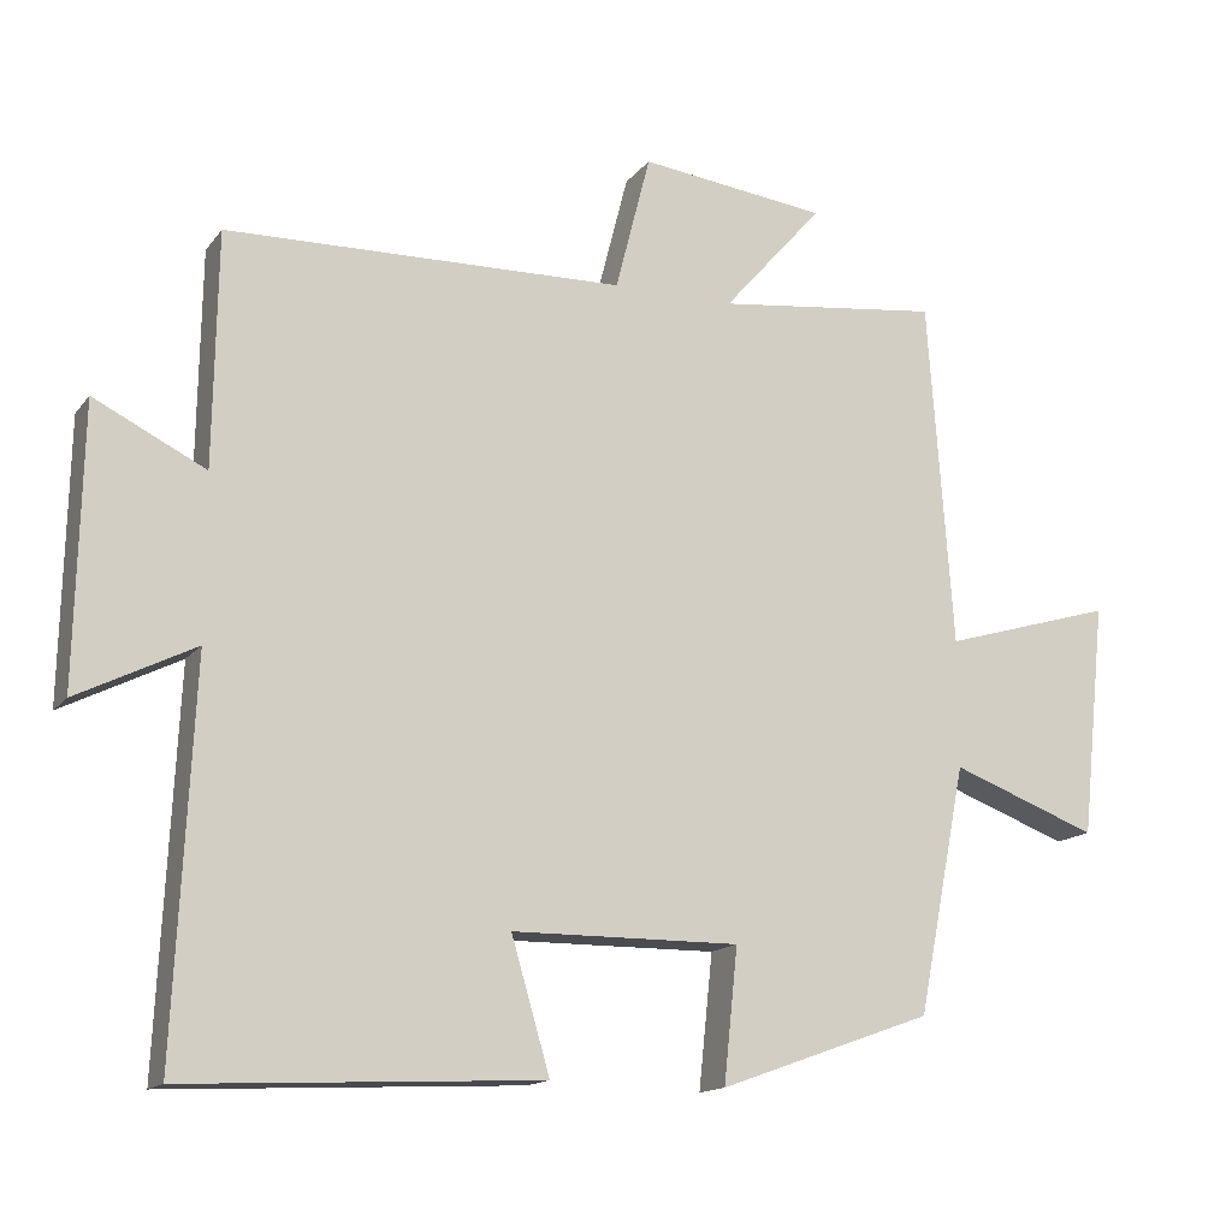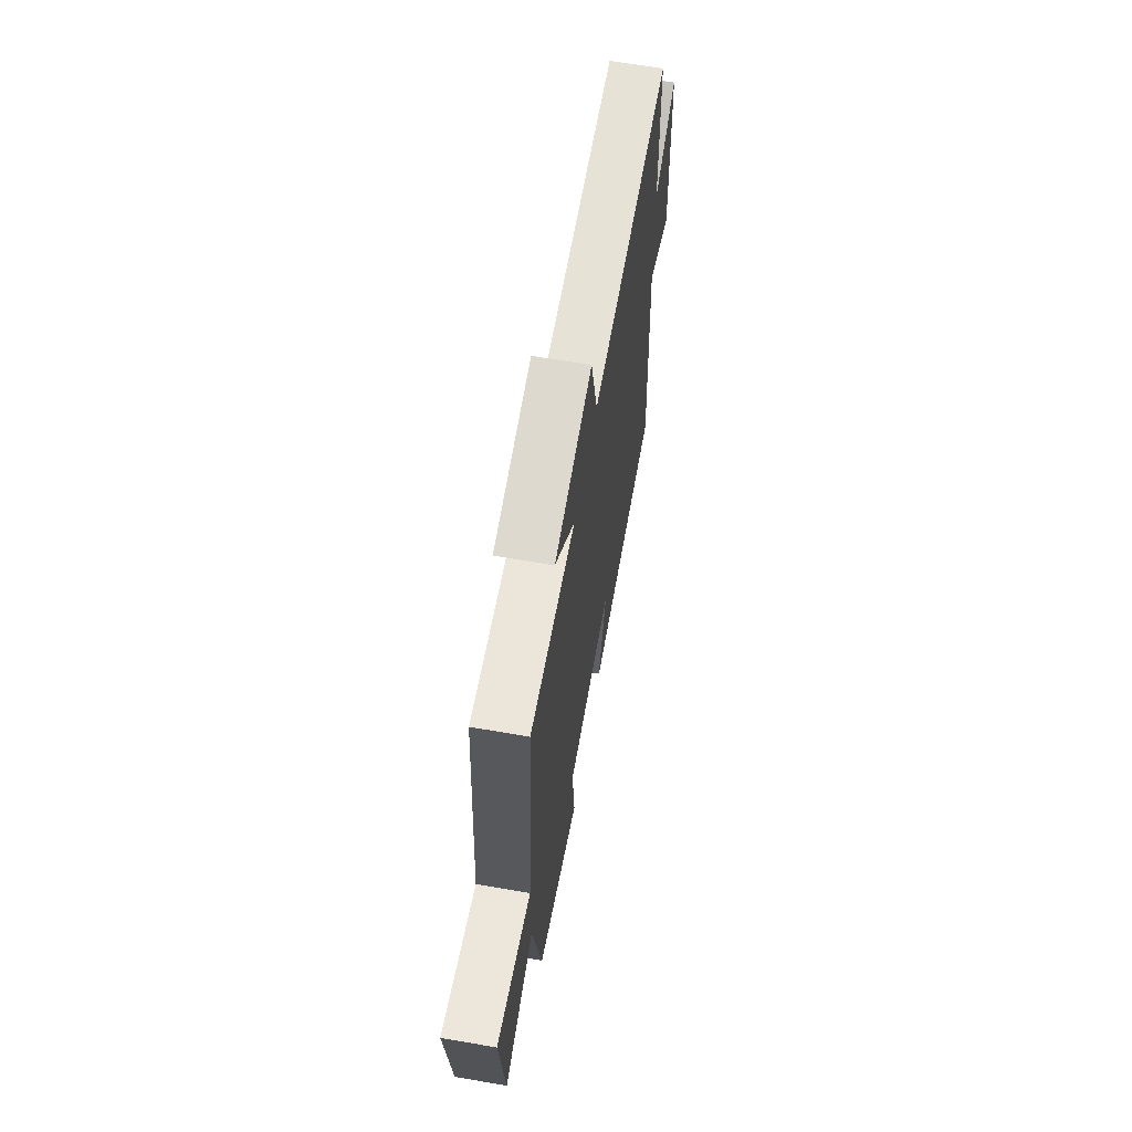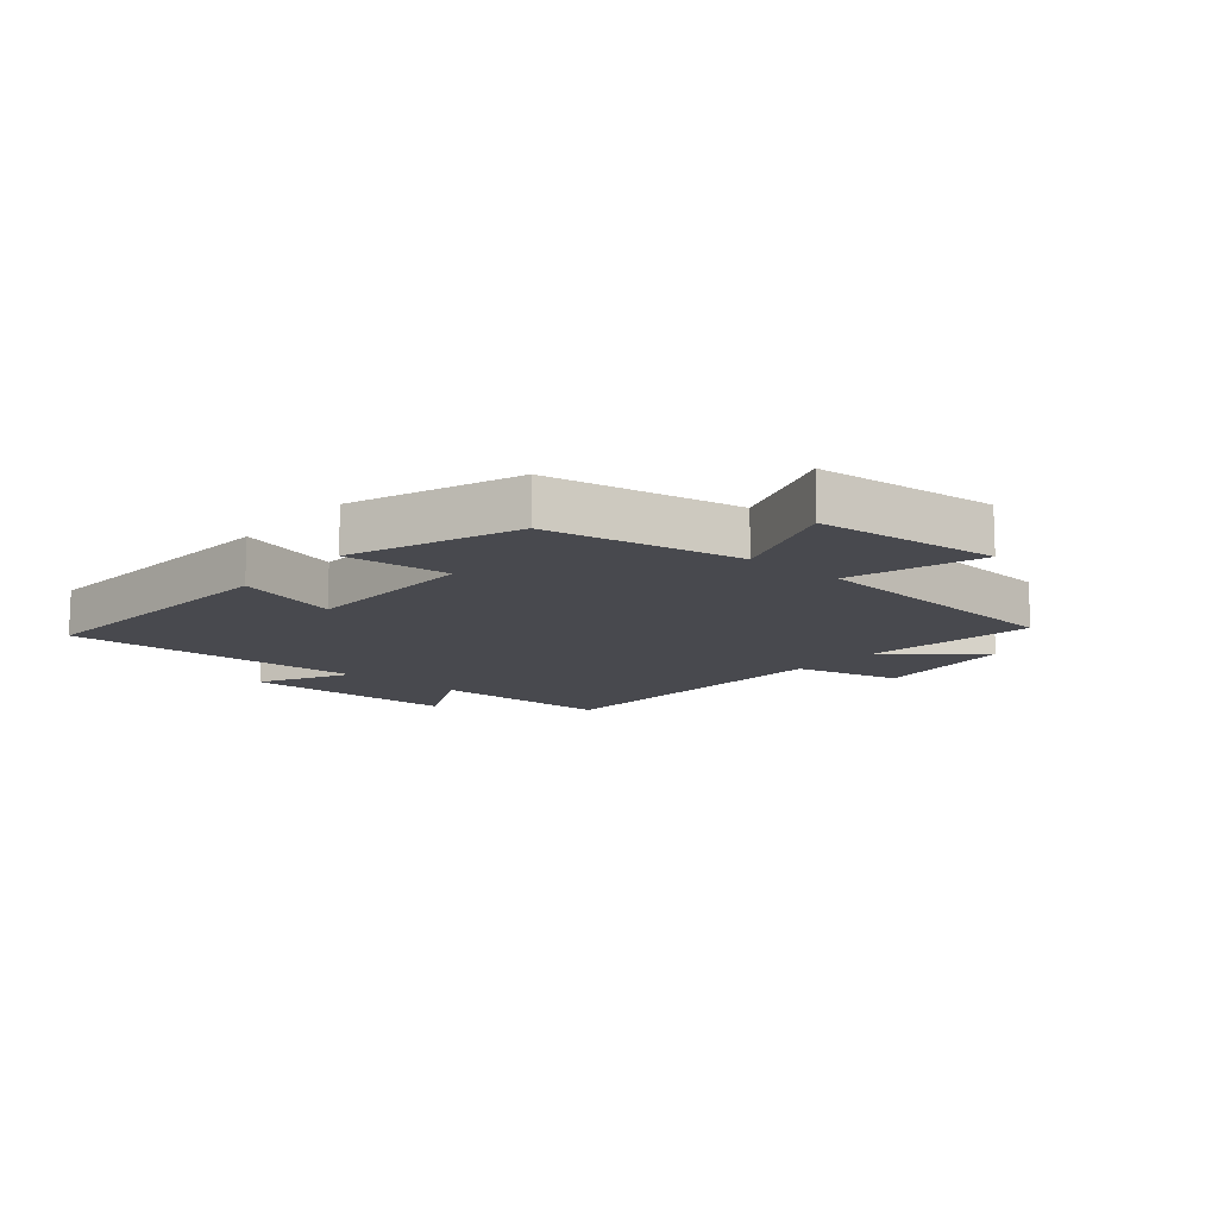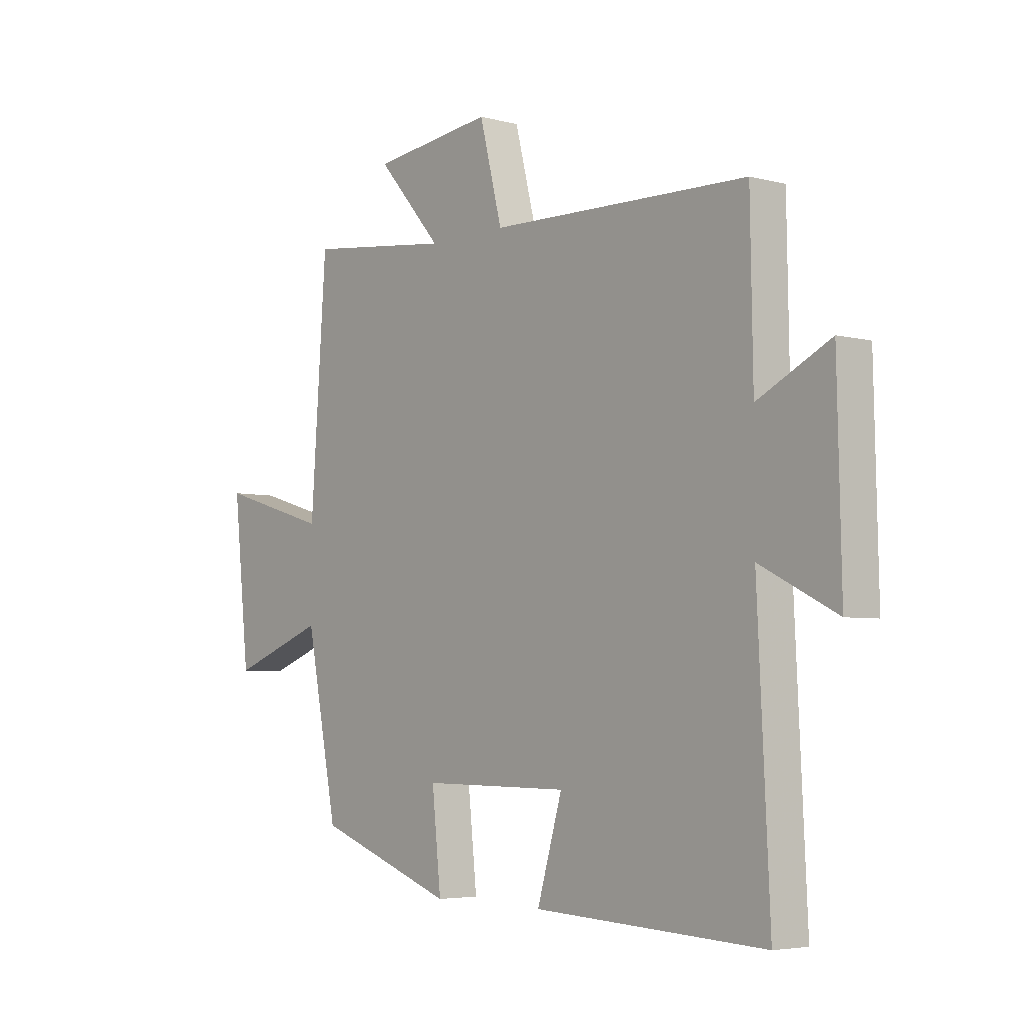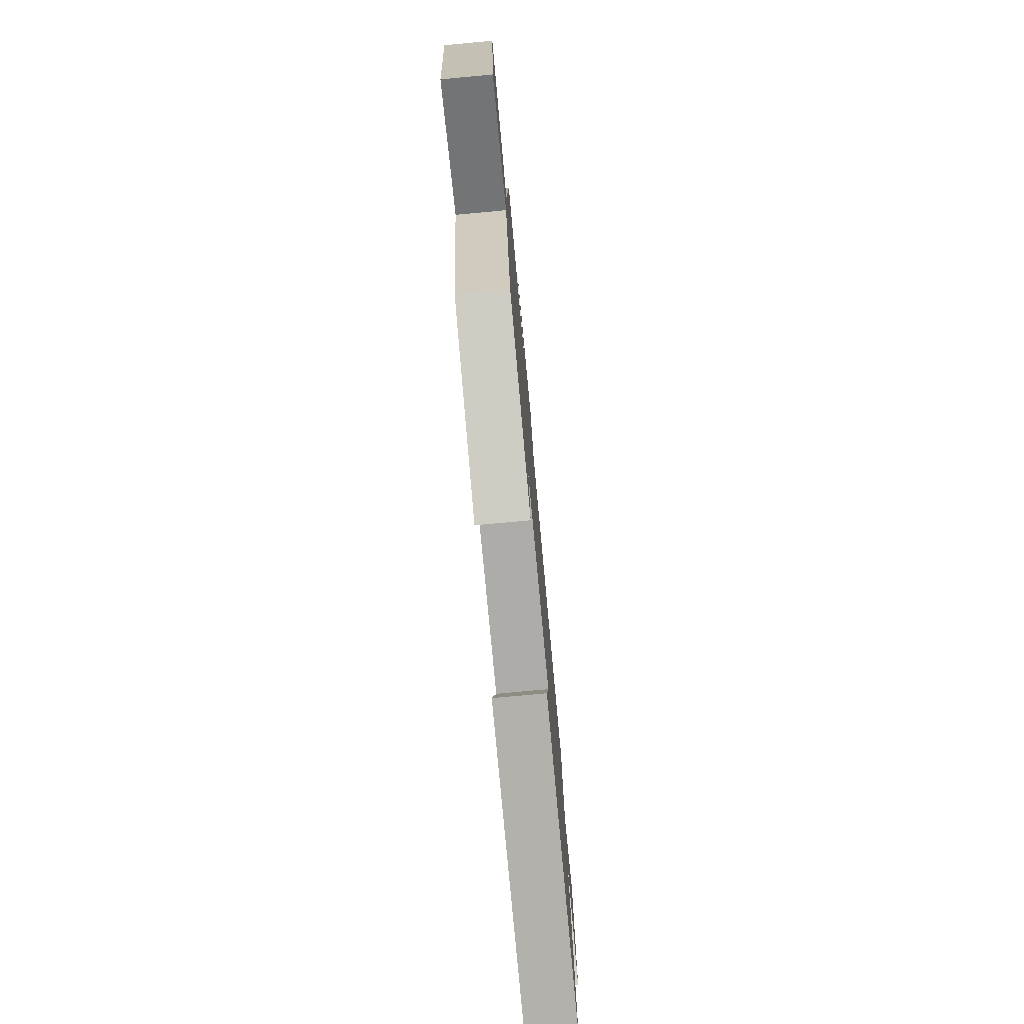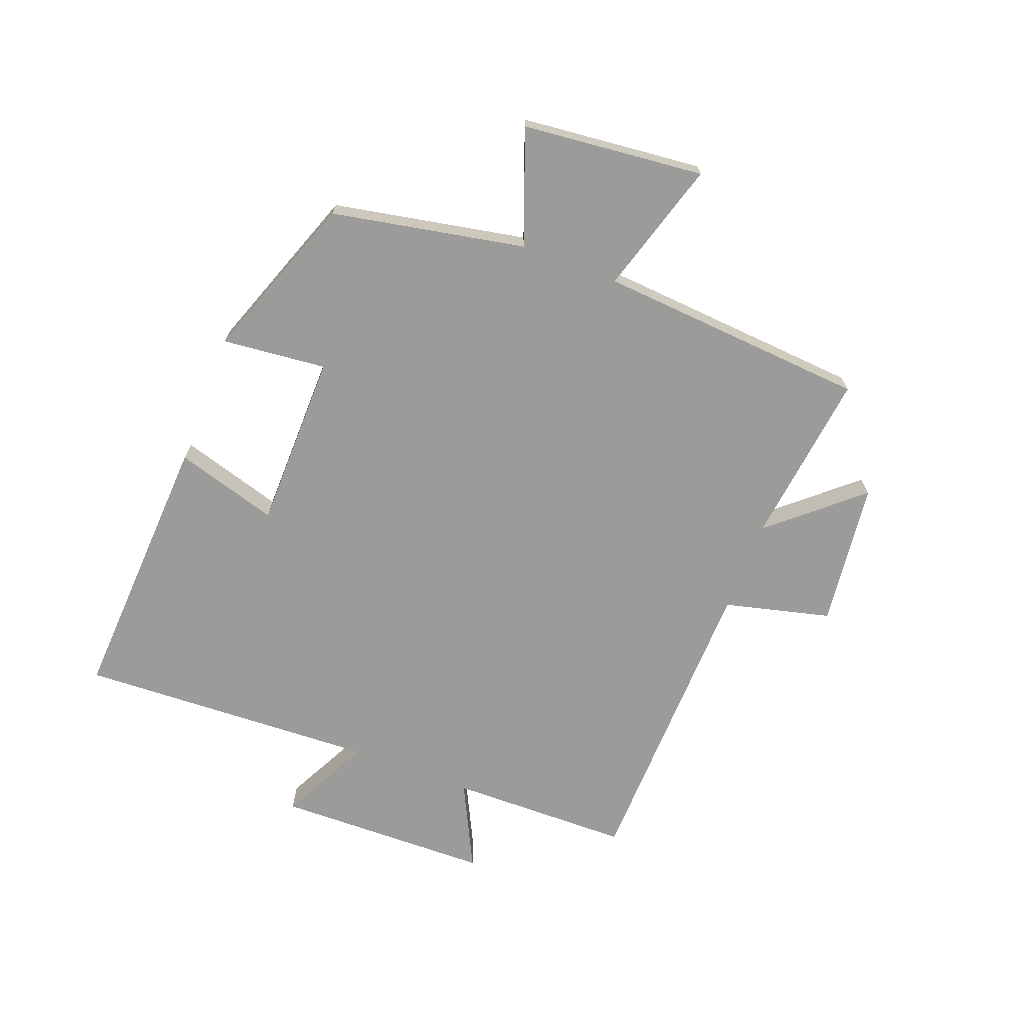
<metadata>
{"format":"obj","ext":"obj","renderer":"f3d","projection":"perspective","resolution":1024,"background":"white","views":[{"elev":-14.8,"azim":156.1,"up":"+Z"},{"elev":64.2,"azim":-80.1,"up":"+Z"},{"elev":-12.6,"azim":-131.0,"up":"+Y"},{"elev":-4.6,"azim":49.9,"up":"+Z"},{"elev":-76.4,"azim":-84.7,"up":"+Z"},{"elev":-69.6,"azim":-111.1,"up":"+Y"}]}
</metadata>
<code>
v 0.495 0.07 0.489
v 0.5 0.07 0.187
v 0.644 0.07 0.259
v 0.652 0.07 -0.099
v 0.5 0.07 -0.023
v 0.524 0.07 -0.522
v 0.065 0.07 -0.5
v 0.115 0.07 -0.329
v -0.179 0.07 -0.327
v -0.161 0.07 -0.5
v -0.437 0.07 -0.401
v -0.5 0.07 -0.081
v -0.689 0.07 -0.152
v -0.721 0.07 0.15
v -0.5 0.07 0.085
v -0.468 0.07 0.534
v -0.178 0.07 0.5
v -0.307 0.07 0.647
v -0.065 0.07 0.677
v -0.02 0.07 0.5
v 0.495 0 0.489
v 0.5 0 0.187
v 0.644 0 0.259
v 0.652 0 -0.099
v 0.5 0 -0.023
v 0.524 0 -0.522
v 0.065 0 -0.5
v 0.115 0 -0.329
v -0.179 0 -0.327
v -0.161 0 -0.5
v -0.437 0 -0.401
v -0.5 0 -0.081
v -0.689 0 -0.152
v -0.721 0 0.15
v -0.5 0 0.085
v -0.468 0 0.534
v -0.178 0 0.5
v -0.307 0 0.647
v -0.065 0 0.677
v -0.02 0 0.5
f 17 18 19 20
f 17 20 1 2
f 15 16 17 2
f 12 13 14 15
f 11 12 15
f 10 11 15
f 9 10 15
f 8 9 15 2
f 5 6 7 8
f 5 8 2 3
f 3 4 5
f 40 39 38 37
f 22 21 40 37
f 22 37 36 35
f 35 34 33 32
f 35 32 31
f 35 31 30
f 35 30 29
f 22 35 29 28
f 28 27 26 25
f 23 22 28 25
f 25 24 23
f 1 21 22 2
f 2 22 23 3
f 3 23 24 4
f 4 24 25 5
f 5 25 26 6
f 6 26 27 7
f 7 27 28 8
f 8 28 29 9
f 9 29 30 10
f 10 30 31 11
f 11 31 32 12
f 12 32 33 13
f 13 33 34 14
f 14 34 35 15
f 15 35 36 16
f 16 36 37 17
f 17 37 38 18
f 18 38 39 19
f 19 39 40 20
f 20 40 21 1

</code>
